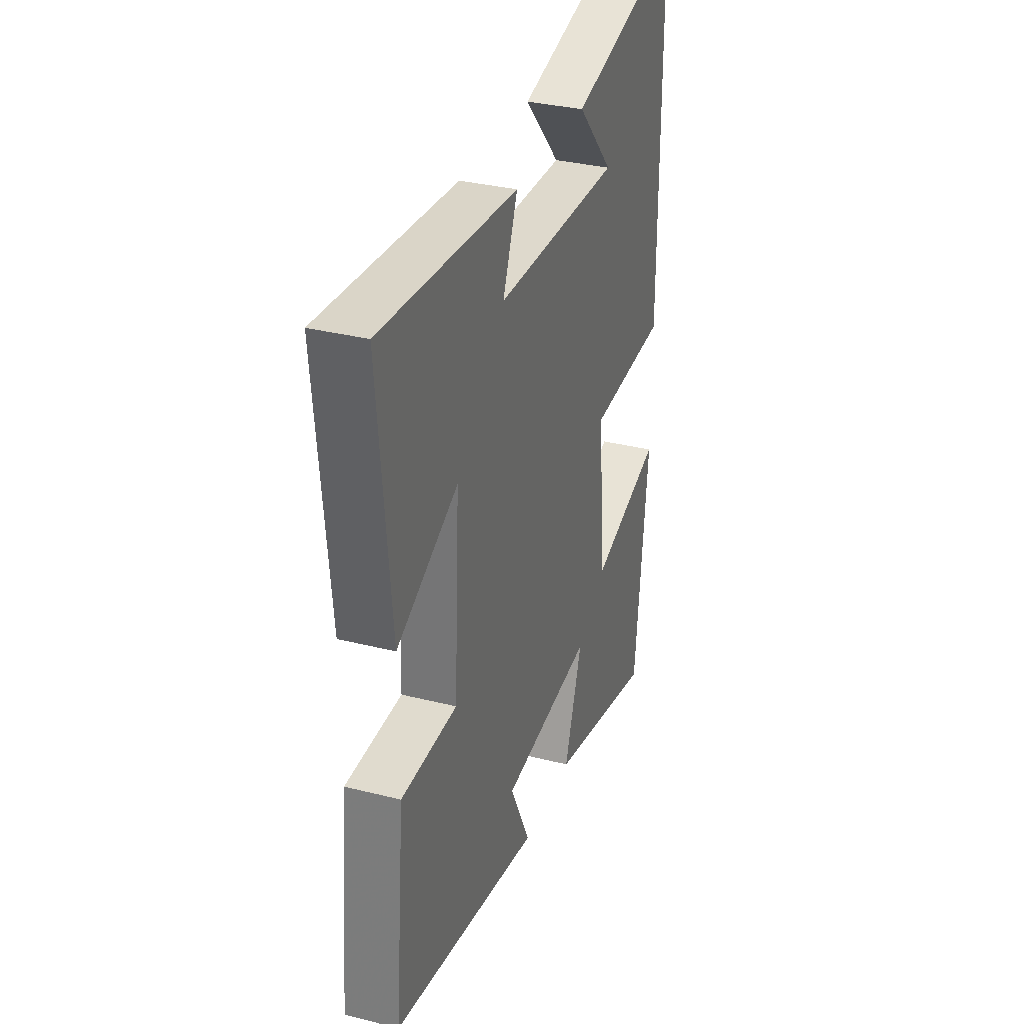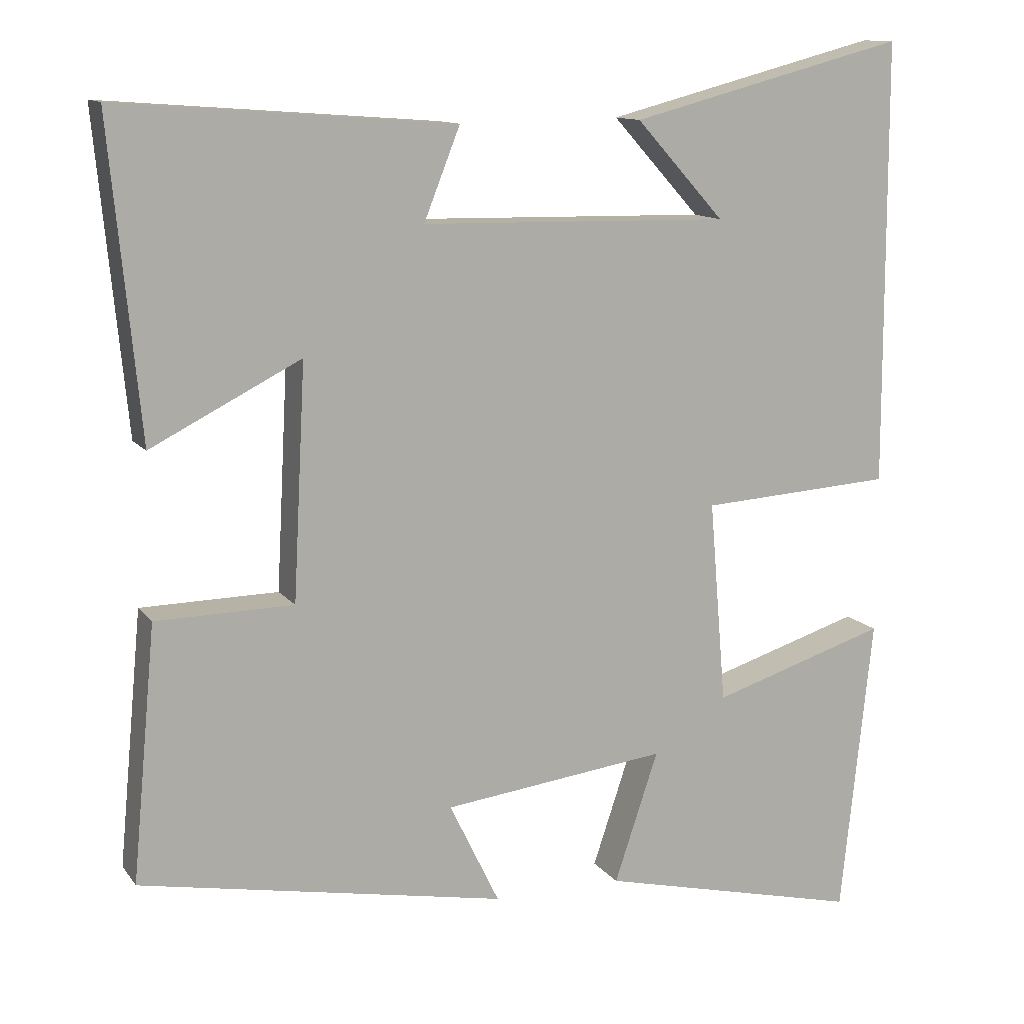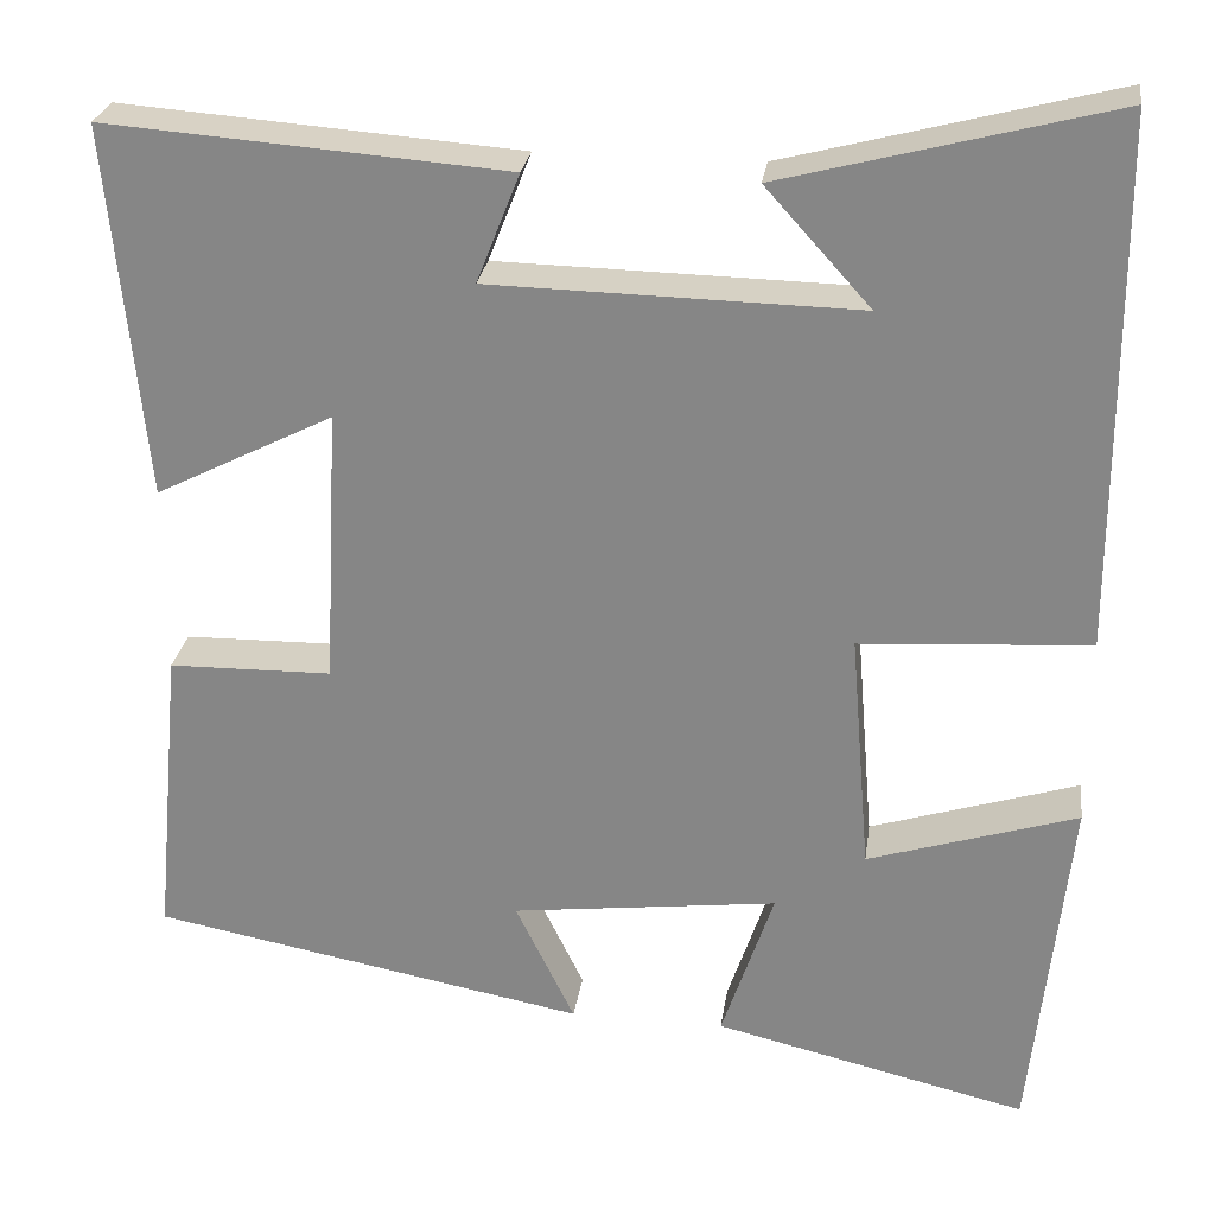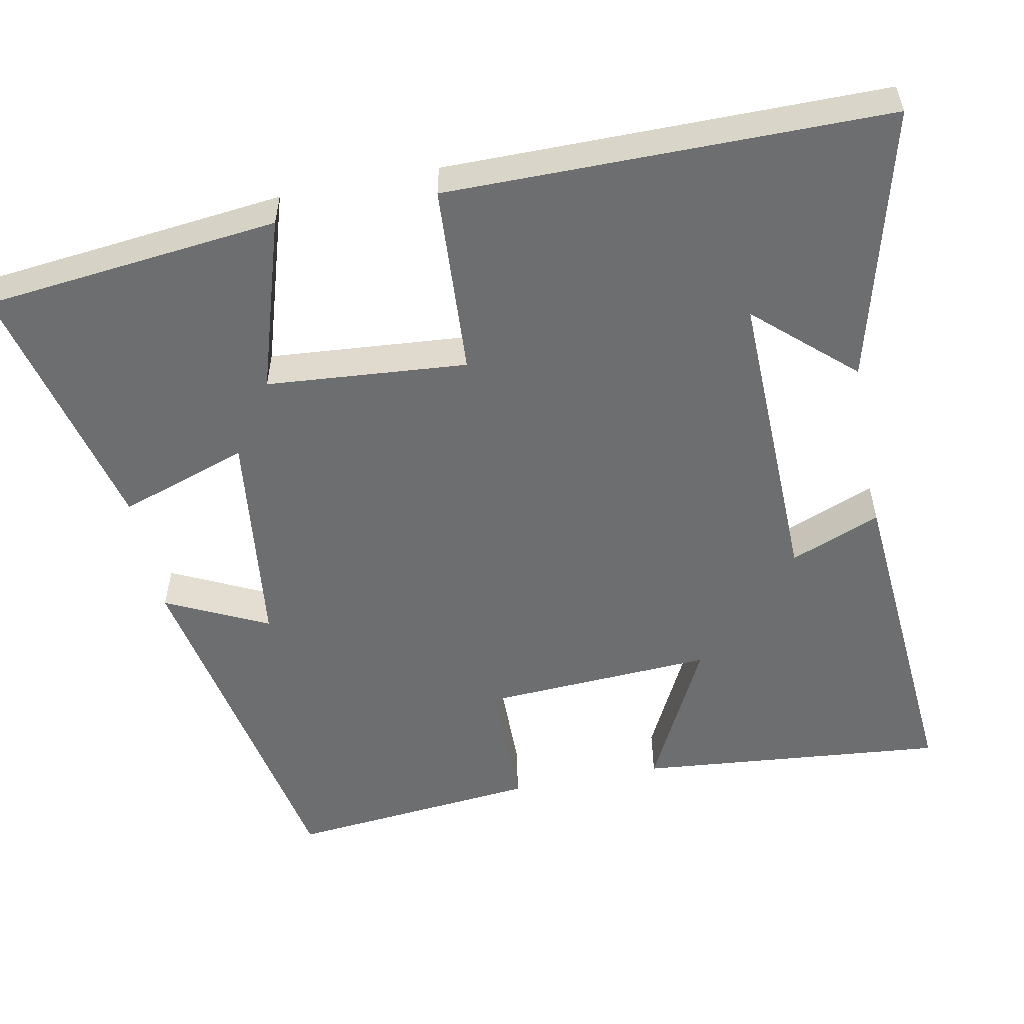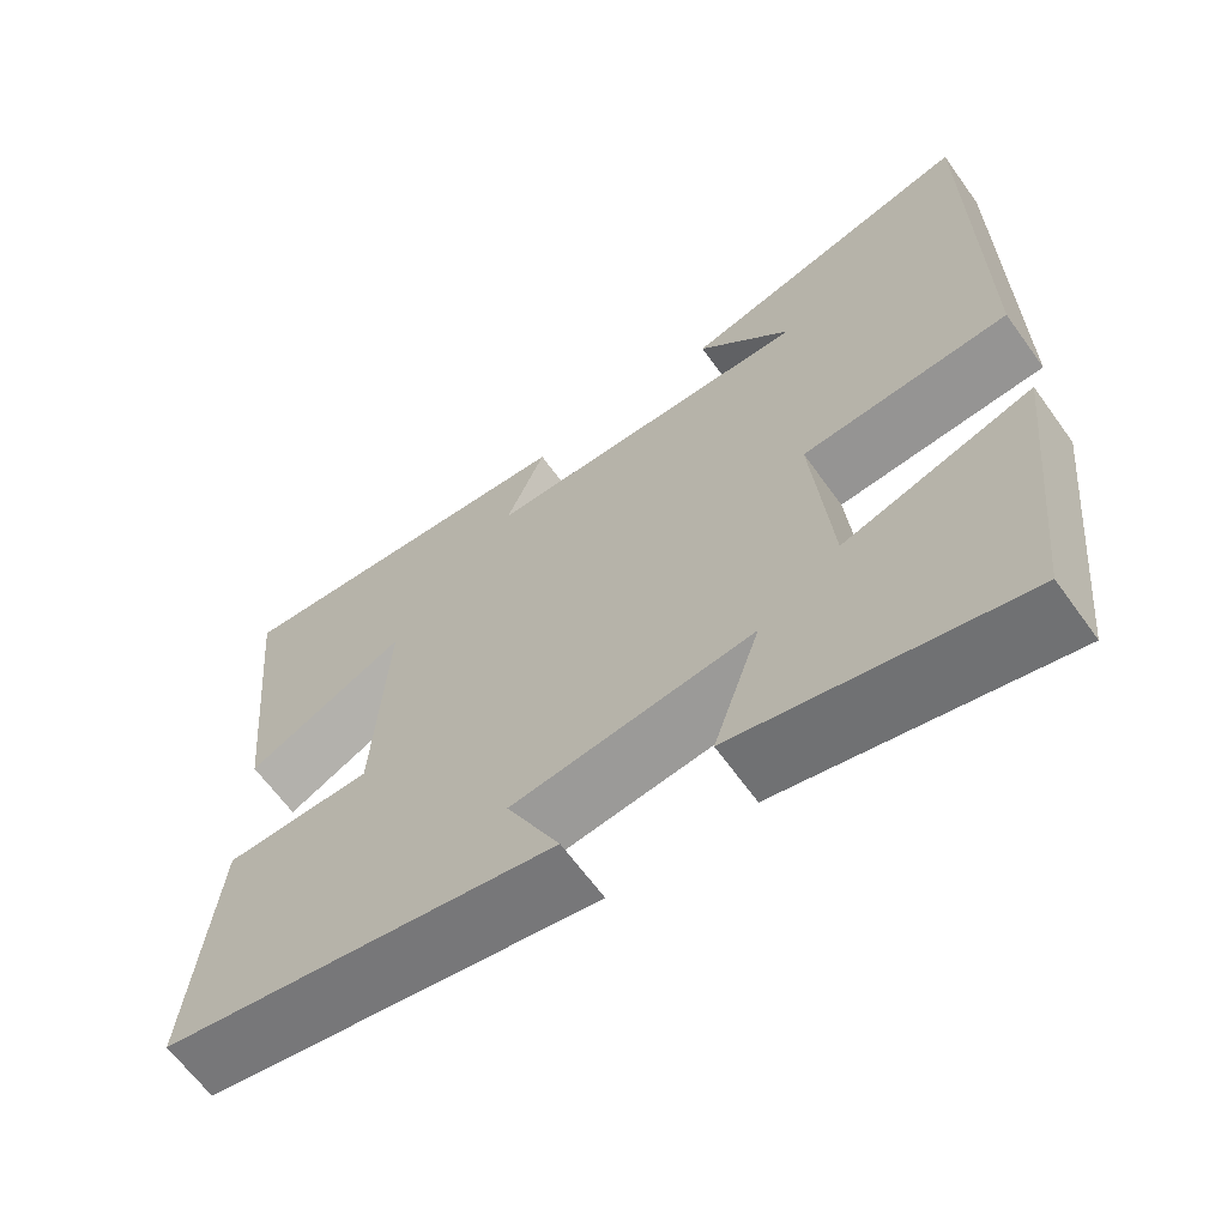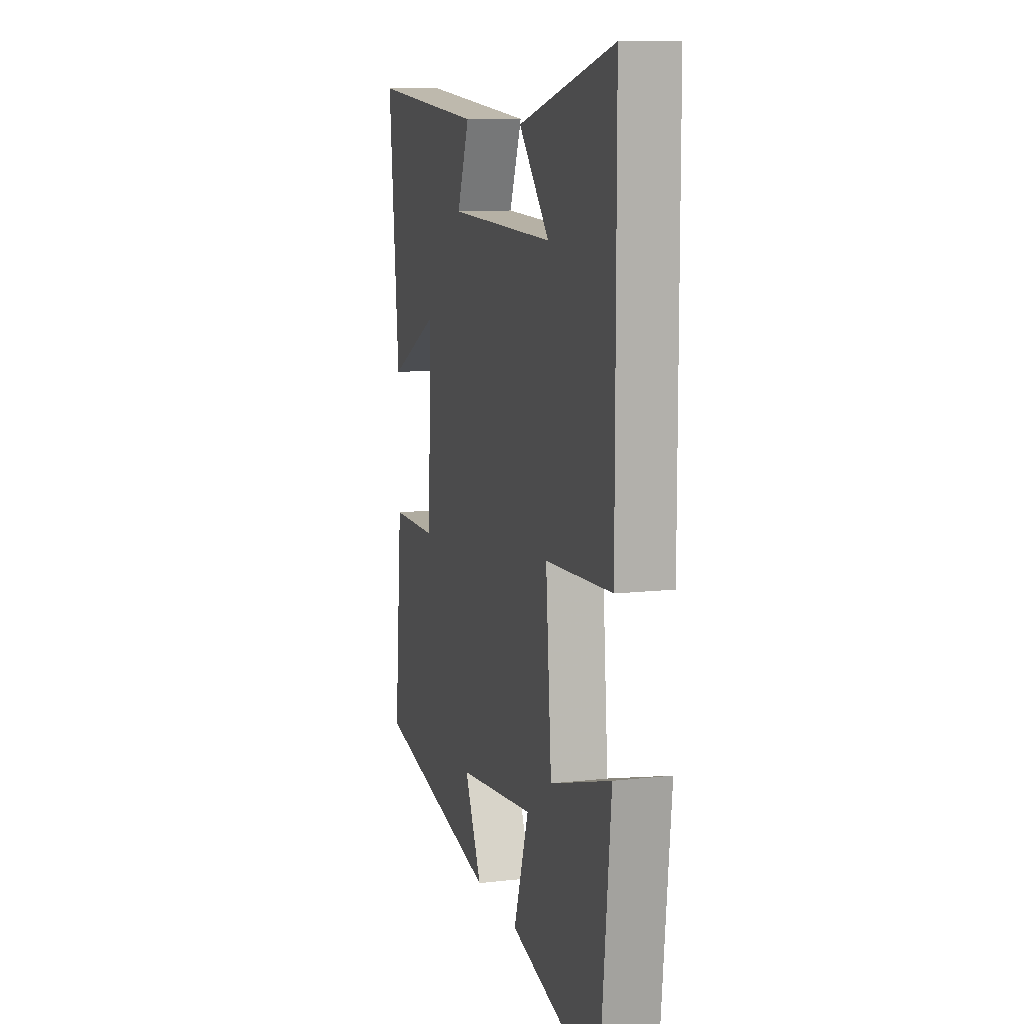
<metadata>
{"format":"obj","ext":"obj","renderer":"f3d","projection":"perspective","resolution":1024,"background":"white","views":[{"elev":32.9,"azim":109.3,"up":"+Z"},{"elev":12.2,"azim":157.6,"up":"+Z"},{"elev":26.5,"azim":-171.9,"up":"+Z"},{"elev":-54.3,"azim":-78.7,"up":"+Y"},{"elev":-64.8,"azim":-144.2,"up":"+Z"},{"elev":10.9,"azim":-105.9,"up":"+Z"}]}
</metadata>
<code>
v 0.531 0.07 -0.411
v 0.054 0.07 -0.5
v 0.119 0.07 -0.366
v -0.173 0.07 -0.33
v -0.116 0.07 -0.5
v -0.459 0.07 -0.581
v -0.5 0.07 -0.192
v -0.271 0.07 -0.264
v -0.249 0.07 0
v -0.5 0.07 0.016
v -0.498 0.07 0.594
v -0.138 0.07 0.5
v -0.253 0.07 0.373
v 0.149 0.07 0.381
v 0.102 0.07 0.5
v 0.539 0.07 0.533
v 0.5 0.07 0.127
v 0.305 0.07 0.226
v 0.321 0.07 -0.078
v 0.5 0.07 -0.081
v 0.531 0 -0.411
v 0.054 0 -0.5
v 0.119 0 -0.366
v -0.173 0 -0.33
v -0.116 0 -0.5
v -0.459 0 -0.581
v -0.5 0 -0.192
v -0.271 0 -0.264
v -0.249 0 0
v -0.5 0 0.016
v -0.498 0 0.594
v -0.138 0 0.5
v -0.253 0 0.373
v 0.149 0 0.381
v 0.102 0 0.5
v 0.539 0 0.533
v 0.5 0 0.127
v 0.305 0 0.226
v 0.321 0 -0.078
v 0.5 0 -0.081
f 1 2 3
f 20 1 3
f 19 20 3
f 18 19 3 4
f 16 17 18
f 15 16 18
f 14 15 18
f 13 14 18 4
f 11 12 13
f 9 10 11 13
f 9 13 4
f 8 9 4
f 6 7 8
f 5 6 8
f 4 5 8
f 23 22 21
f 23 21 40
f 23 40 39
f 24 23 39 38
f 38 37 36
f 38 36 35
f 38 35 34
f 24 38 34 33
f 33 32 31
f 33 31 30 29
f 24 33 29
f 24 29 28
f 28 27 26
f 28 26 25
f 28 25 24
f 1 21 22 2
f 2 22 23 3
f 3 23 24 4
f 4 24 25 5
f 5 25 26 6
f 6 26 27 7
f 7 27 28 8
f 8 28 29 9
f 9 29 30 10
f 10 30 31 11
f 11 31 32 12
f 12 32 33 13
f 13 33 34 14
f 14 34 35 15
f 15 35 36 16
f 16 36 37 17
f 17 37 38 18
f 18 38 39 19
f 19 39 40 20
f 20 40 21 1

</code>
